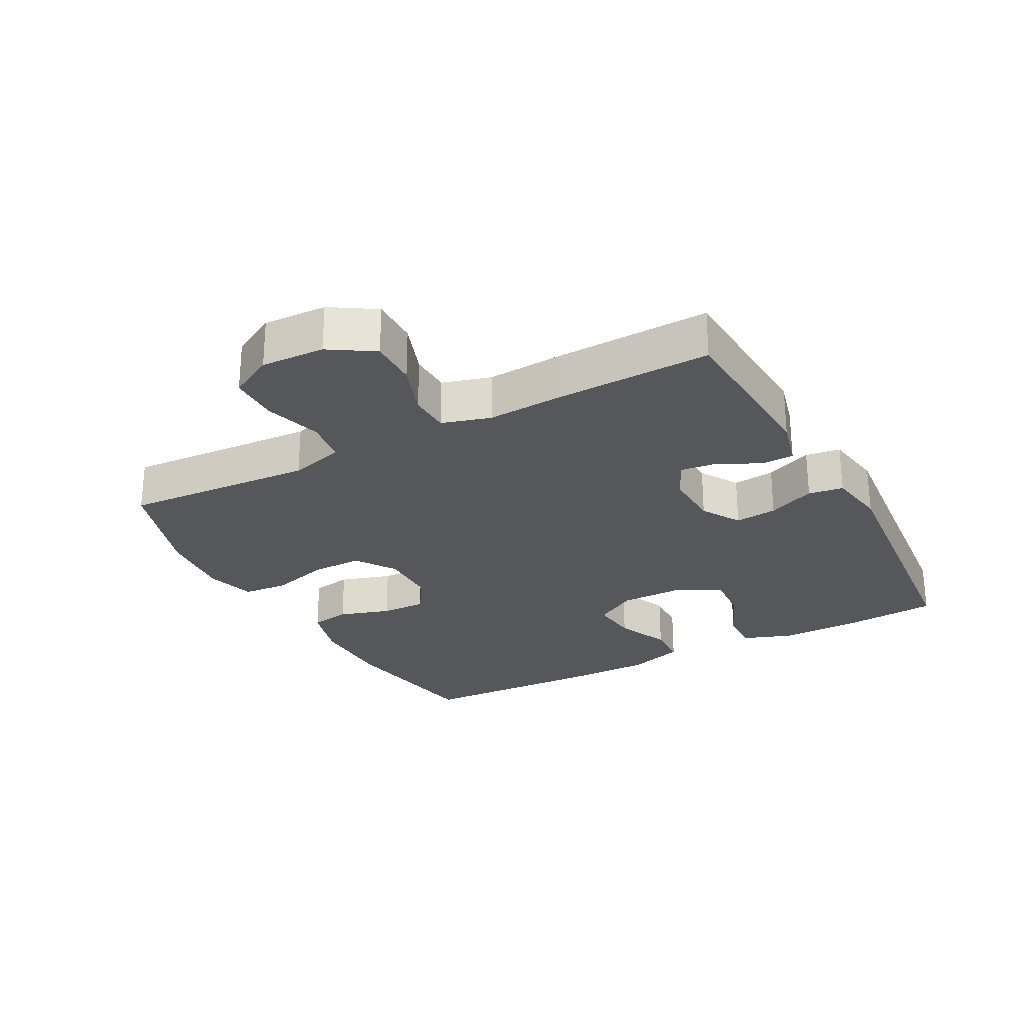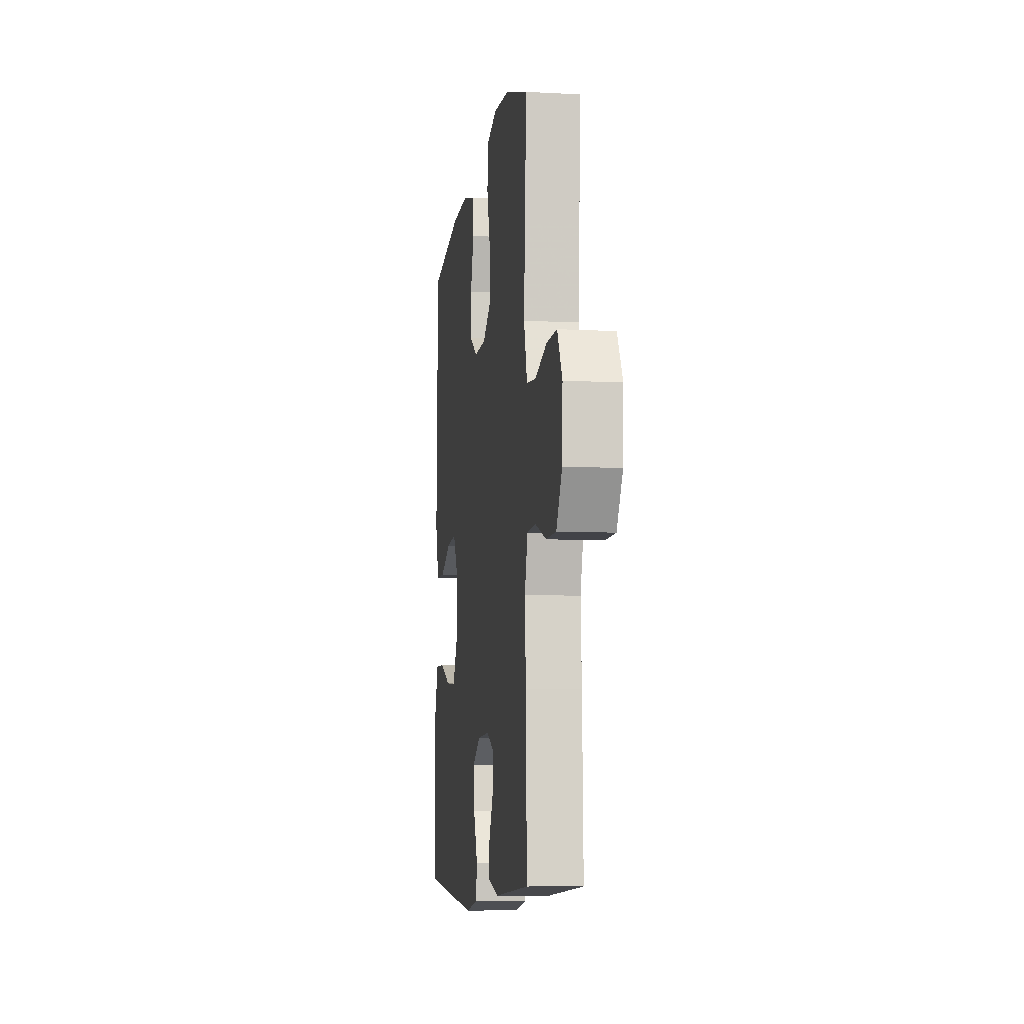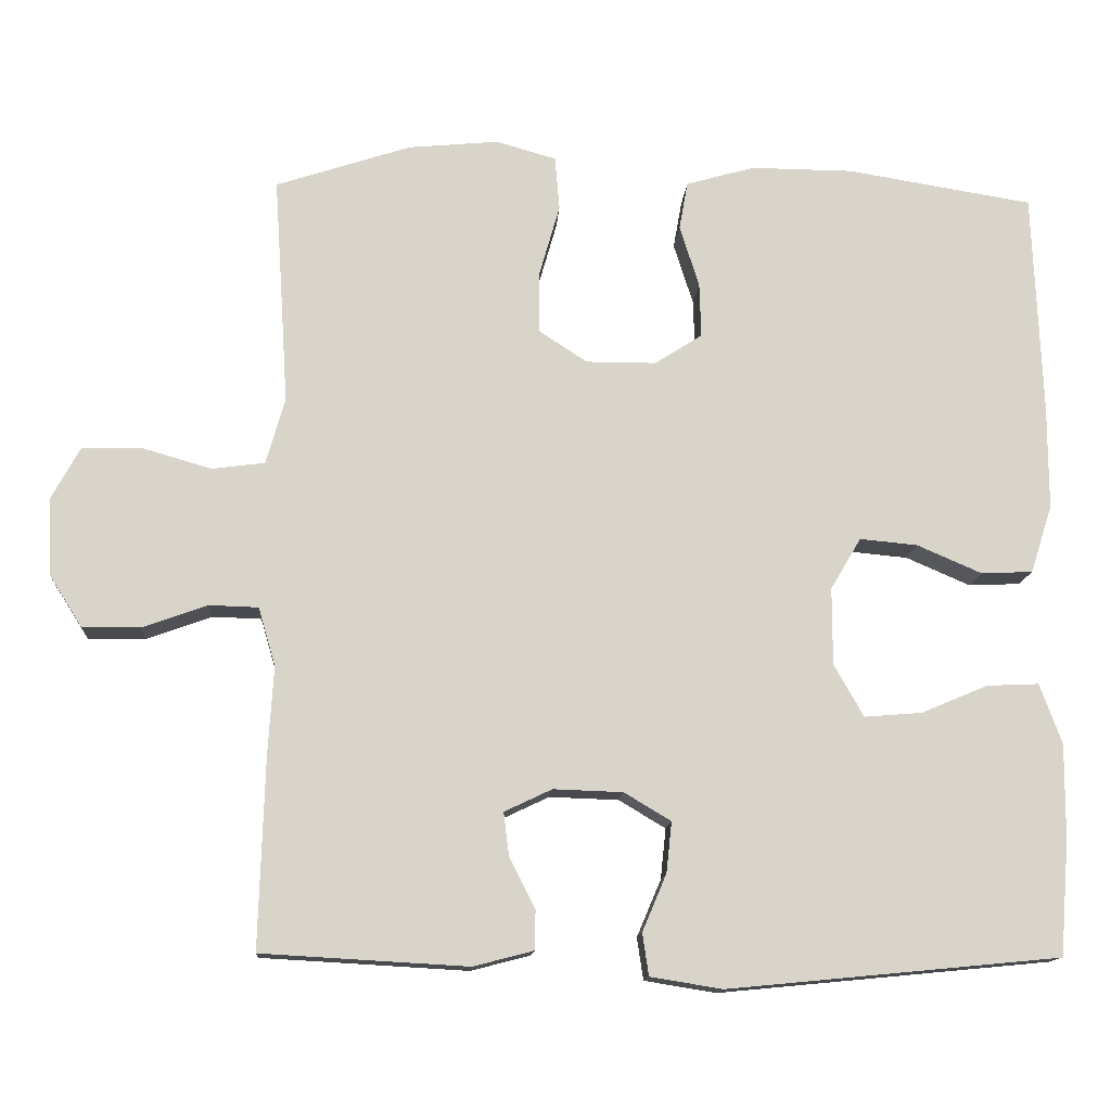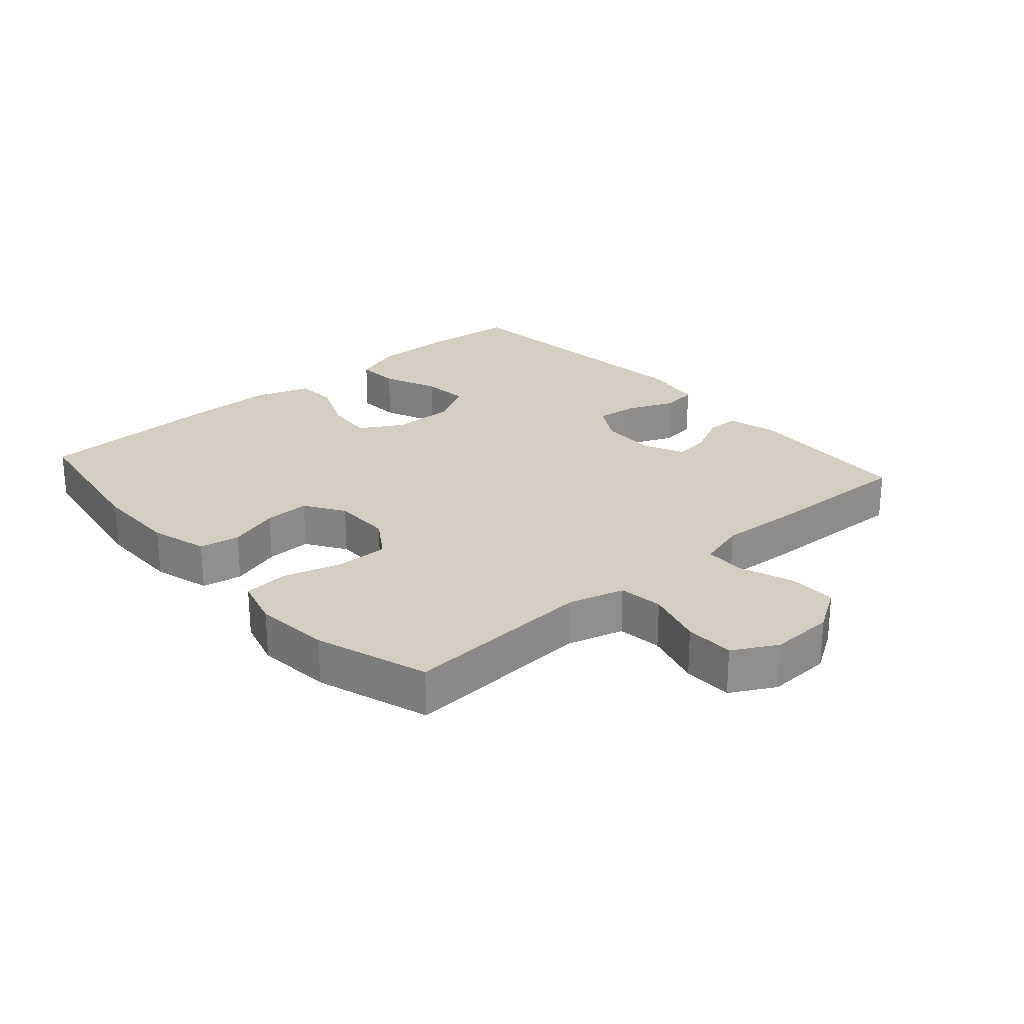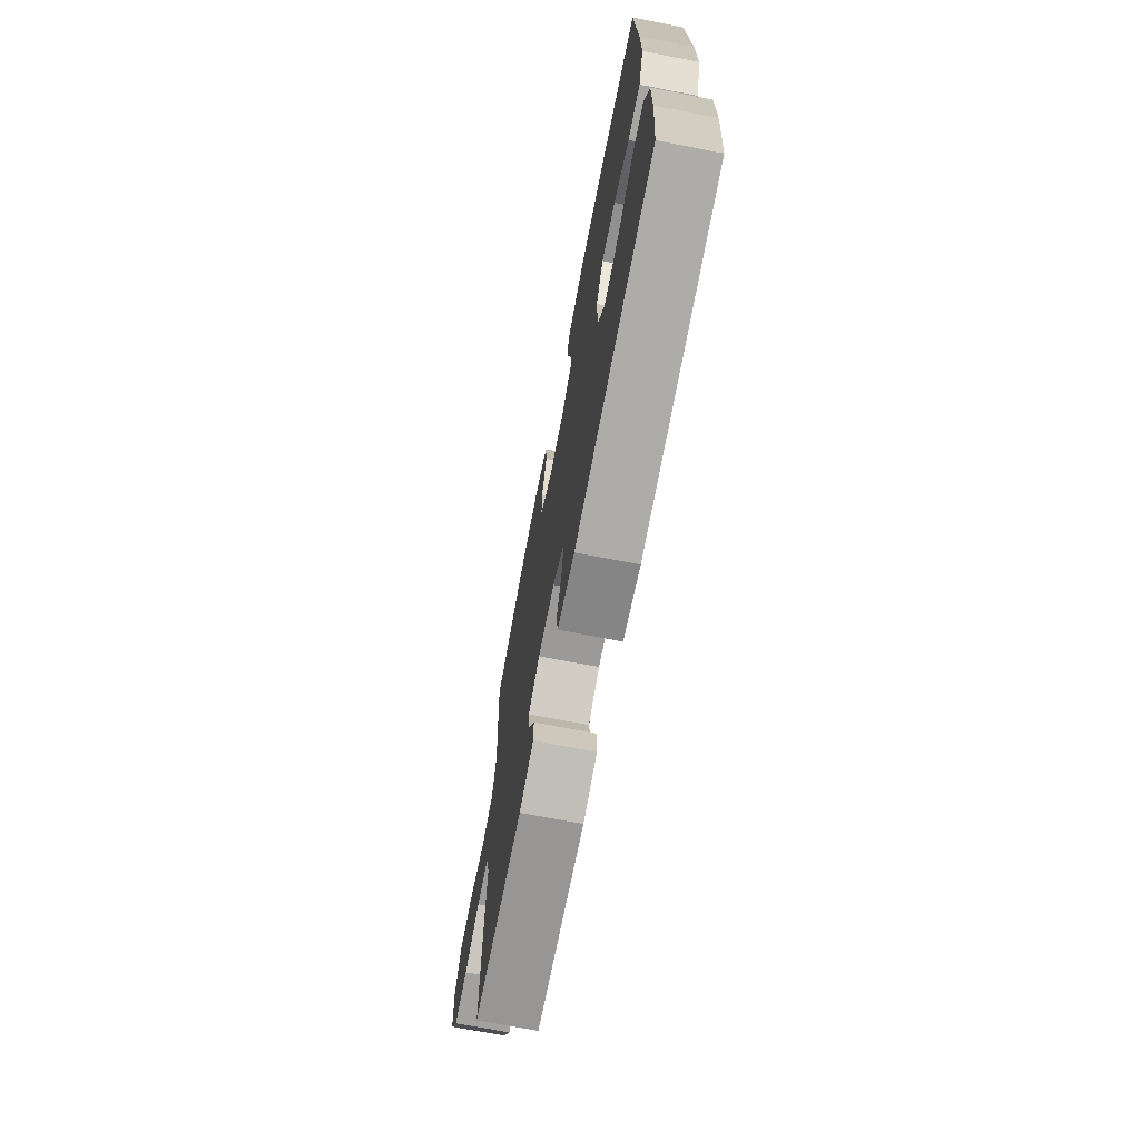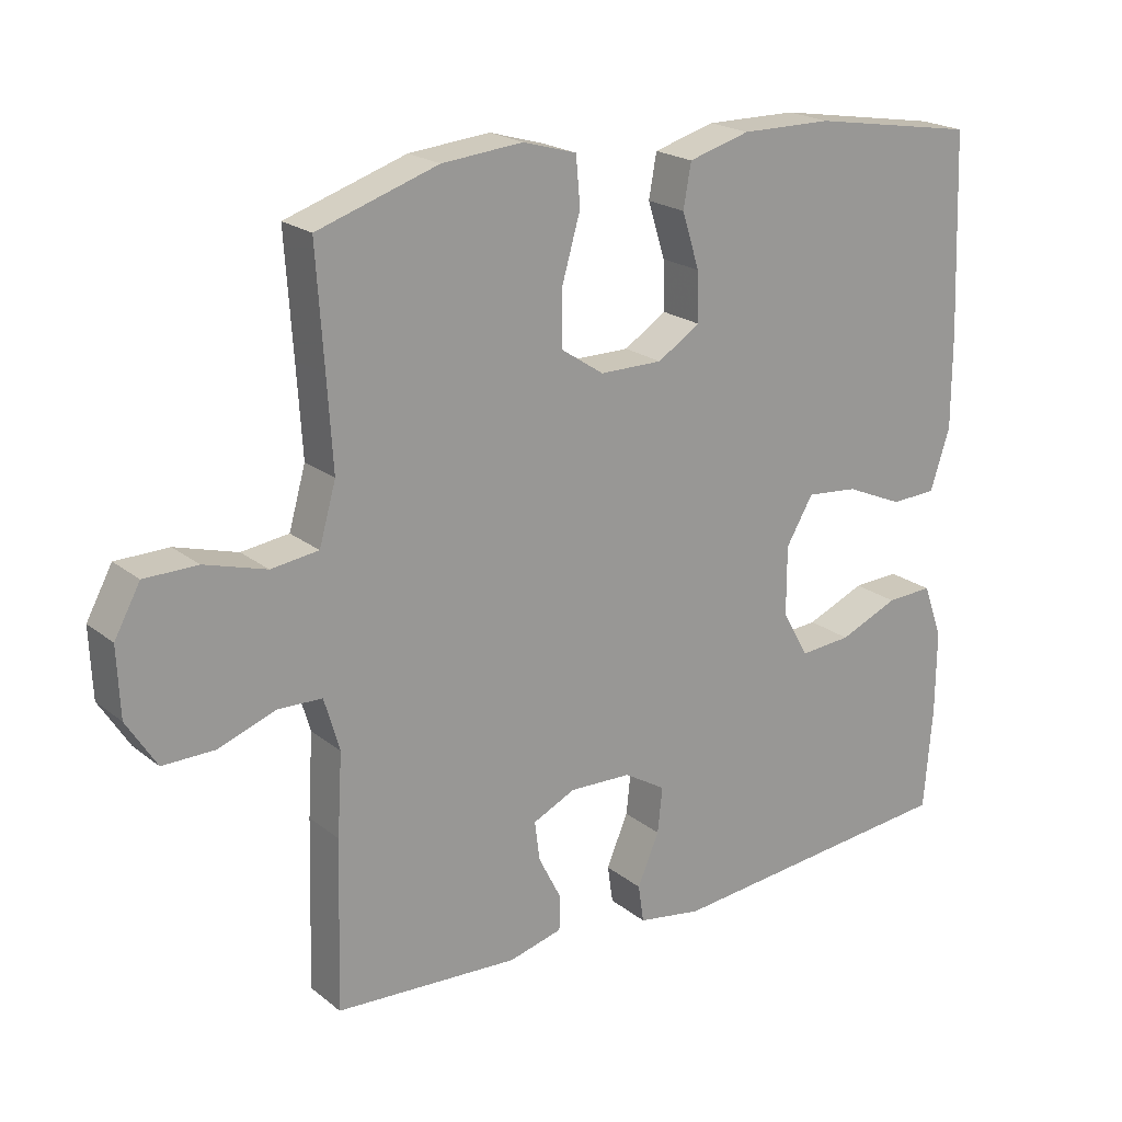
<metadata>
{"format":"obj","ext":"obj","renderer":"f3d","projection":"perspective","resolution":1024,"background":"white","views":[{"elev":-26.4,"azim":118.3,"up":"+Y"},{"elev":-8.4,"azim":81.8,"up":"+Z"},{"elev":-13.5,"azim":176.3,"up":"+Z"},{"elev":25.2,"azim":48.6,"up":"+Y"},{"elev":-71.2,"azim":-100.9,"up":"+Z"},{"elev":20.8,"azim":144.2,"up":"+Z"}]}
</metadata>
<code>
v -0.5 0.07 0.5
v -0.261 0.07 0.539
v -0.13 0.07 0.54
v -0.042 0.07 0.515
v -0.031 0.07 0.453
v -0.056 0.07 0.374
v -0.058 0.07 0.304
v 0.003 0.07 0.265
v 0.093 0.07 0.265
v 0.155 0.07 0.306
v 0.154 0.07 0.386
v 0.128 0.07 0.477
v 0.134 0.07 0.546
v 0.211 0.07 0.568
v 0.327 0.07 0.557
v 0.5 0.07 0.5
v 0.489 0.07 0.333
v 0.481 0.07 0.206
v 0.505 0.07 0.121
v 0.573 0.07 0.112
v 0.662 0.07 0.138
v 0.738 0.07 0.137
v 0.775 0.07 0.069
v 0.771 0.07 -0.029
v 0.728 0.07 -0.097
v 0.654 0.07 -0.096
v 0.571 0.07 -0.066
v 0.508 0.07 -0.068
v 0.486 0.07 -0.143
v 0.493 0.07 -0.26
v 0.5 0.07 -0.5
v 0.236 0.07 -0.515
v 0.159 0.07 -0.495
v 0.158 0.07 -0.445
v 0.191 0.07 -0.38
v 0.198 0.07 -0.324
v 0.137 0.07 -0.295
v 0.048 0.07 -0.298
v -0.012 0.07 -0.334
v -0.005 0.07 -0.399
v 0.026 0.07 -0.472
v 0.018 0.07 -0.526
v -0.074 0.07 -0.541
v -0.5 0.07 -0.5
v -0.512 0.07 -0.352
v -0.513 0.07 -0.231
v -0.485 0.07 -0.154
v -0.418 0.07 -0.157
v -0.333 0.07 -0.193
v -0.259 0.07 -0.199
v -0.221 0.07 -0.132
v -0.221 0.07 -0.033
v -0.26 0.07 0.033
v -0.334 0.07 0.026
v -0.417 0.07 -0.01
v -0.483 0.07 -0.007
v -0.511 0.07 0.08
v -0.511 0.07 0.216
v -0.5 0 0.5
v -0.261 0 0.539
v -0.13 0 0.54
v -0.042 0 0.515
v -0.031 0 0.453
v -0.056 0 0.374
v -0.058 0 0.304
v 0.003 0 0.265
v 0.093 0 0.265
v 0.155 0 0.306
v 0.154 0 0.386
v 0.128 0 0.477
v 0.134 0 0.546
v 0.211 0 0.568
v 0.327 0 0.557
v 0.5 0 0.5
v 0.489 0 0.333
v 0.481 0 0.206
v 0.505 0 0.121
v 0.573 0 0.112
v 0.662 0 0.138
v 0.738 0 0.137
v 0.775 0 0.069
v 0.771 0 -0.029
v 0.728 0 -0.097
v 0.654 0 -0.096
v 0.571 0 -0.066
v 0.508 0 -0.068
v 0.486 0 -0.143
v 0.493 0 -0.26
v 0.5 0 -0.5
v 0.236 0 -0.515
v 0.159 0 -0.495
v 0.158 0 -0.445
v 0.191 0 -0.38
v 0.198 0 -0.324
v 0.137 0 -0.295
v 0.048 0 -0.298
v -0.012 0 -0.334
v -0.005 0 -0.399
v 0.026 0 -0.472
v 0.018 0 -0.526
v -0.074 0 -0.541
v -0.5 0 -0.5
v -0.512 0 -0.352
v -0.513 0 -0.231
v -0.485 0 -0.154
v -0.418 0 -0.157
v -0.333 0 -0.193
v -0.259 0 -0.199
v -0.221 0 -0.132
v -0.221 0 -0.033
v -0.26 0 0.033
v -0.334 0 0.026
v -0.417 0 -0.01
v -0.483 0 -0.007
v -0.511 0 0.08
v -0.511 0 0.216
f 54 55 56 57
f 53 54 57 58
f 46 47 48 49
f 46 49 50
f 45 46 50
f 44 45 50
f 43 44 50
f 40 41 42 43
f 39 40 43 50
f 38 39 50 51
f 32 33 34 35
f 32 35 36
f 29 30 31 32
f 28 29 32 36
f 24 25 26 27
f 24 27 28
f 23 24 28
f 20 21 22 23
f 19 20 23 28
f 18 19 28 36
f 14 15 16 17
f 11 12 13 14
f 10 11 14 17
f 9 10 17 18
f 3 4 5 6
f 3 6 7
f 2 3 7
f 53 58 1 2
f 52 53 2 7
f 37 38 51 52
f 37 52 7 8
f 18 36 37
f 8 9 18 37
f 115 114 113 112
f 116 115 112 111
f 107 106 105 104
f 108 107 104
f 108 104 103
f 108 103 102
f 108 102 101
f 101 100 99 98
f 108 101 98 97
f 109 108 97 96
f 93 92 91 90
f 94 93 90
f 90 89 88 87
f 94 90 87 86
f 85 84 83 82
f 86 85 82
f 86 82 81
f 81 80 79 78
f 86 81 78 77
f 94 86 77 76
f 75 74 73 72
f 72 71 70 69
f 75 72 69 68
f 76 75 68 67
f 64 63 62 61
f 65 64 61
f 65 61 60
f 60 59 116 111
f 65 60 111 110
f 110 109 96 95
f 66 65 110 95
f 95 94 76
f 95 76 67 66
f 1 59 60 2
f 2 60 61 3
f 3 61 62 4
f 4 62 63 5
f 5 63 64 6
f 6 64 65 7
f 7 65 66 8
f 8 66 67 9
f 9 67 68 10
f 10 68 69 11
f 11 69 70 12
f 12 70 71 13
f 13 71 72 14
f 14 72 73 15
f 15 73 74 16
f 16 74 75 17
f 17 75 76 18
f 18 76 77 19
f 19 77 78 20
f 20 78 79 21
f 21 79 80 22
f 22 80 81 23
f 23 81 82 24
f 24 82 83 25
f 25 83 84 26
f 26 84 85 27
f 27 85 86 28
f 28 86 87 29
f 29 87 88 30
f 30 88 89 31
f 31 89 90 32
f 32 90 91 33
f 33 91 92 34
f 34 92 93 35
f 35 93 94 36
f 36 94 95 37
f 37 95 96 38
f 38 96 97 39
f 39 97 98 40
f 40 98 99 41
f 41 99 100 42
f 42 100 101 43
f 43 101 102 44
f 44 102 103 45
f 45 103 104 46
f 46 104 105 47
f 47 105 106 48
f 48 106 107 49
f 49 107 108 50
f 50 108 109 51
f 51 109 110 52
f 52 110 111 53
f 53 111 112 54
f 54 112 113 55
f 55 113 114 56
f 56 114 115 57
f 57 115 116 58
f 58 116 59 1

</code>
